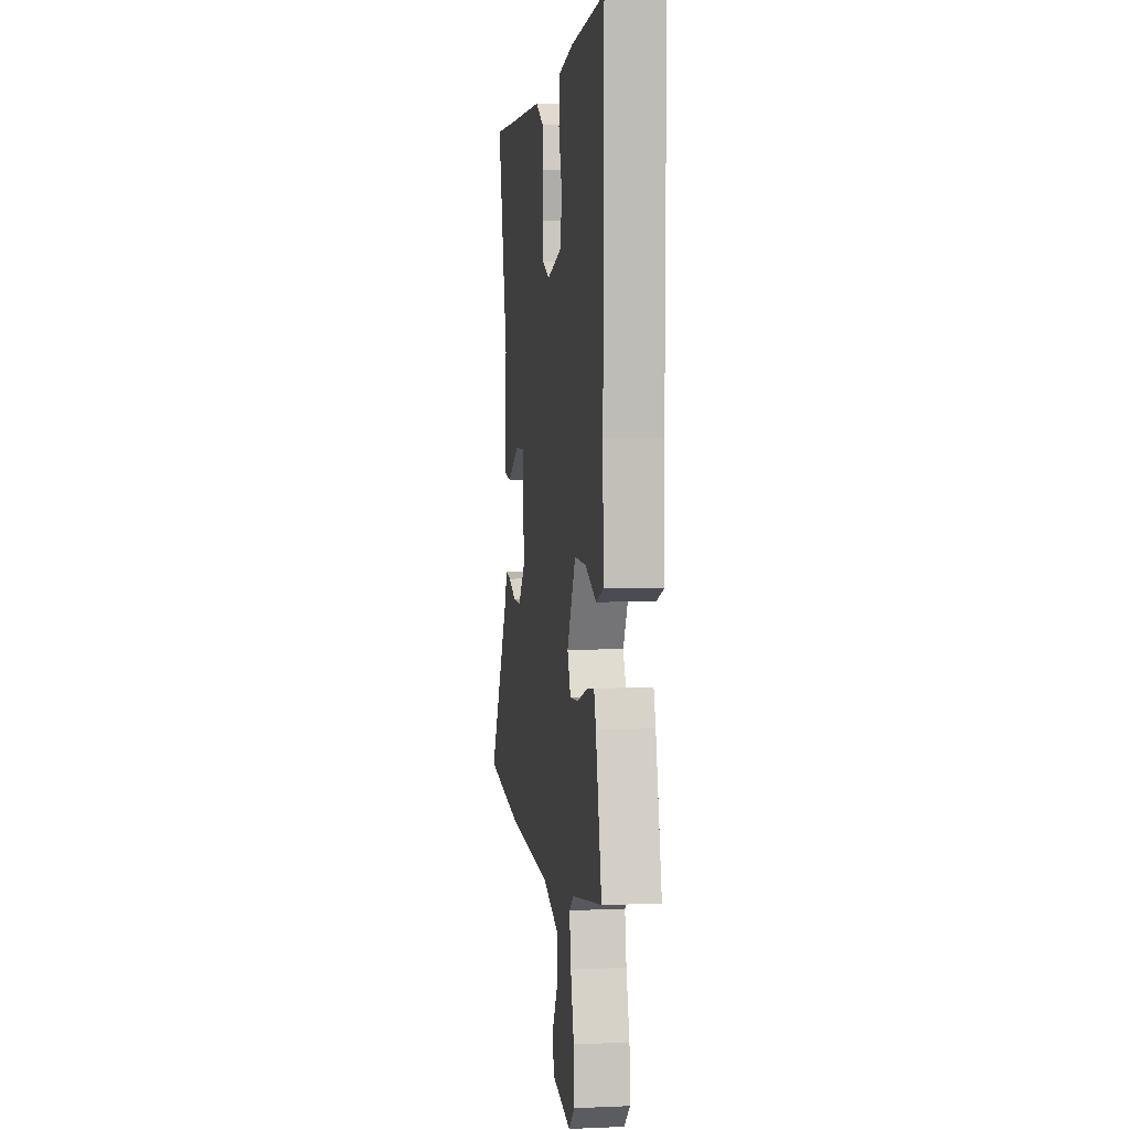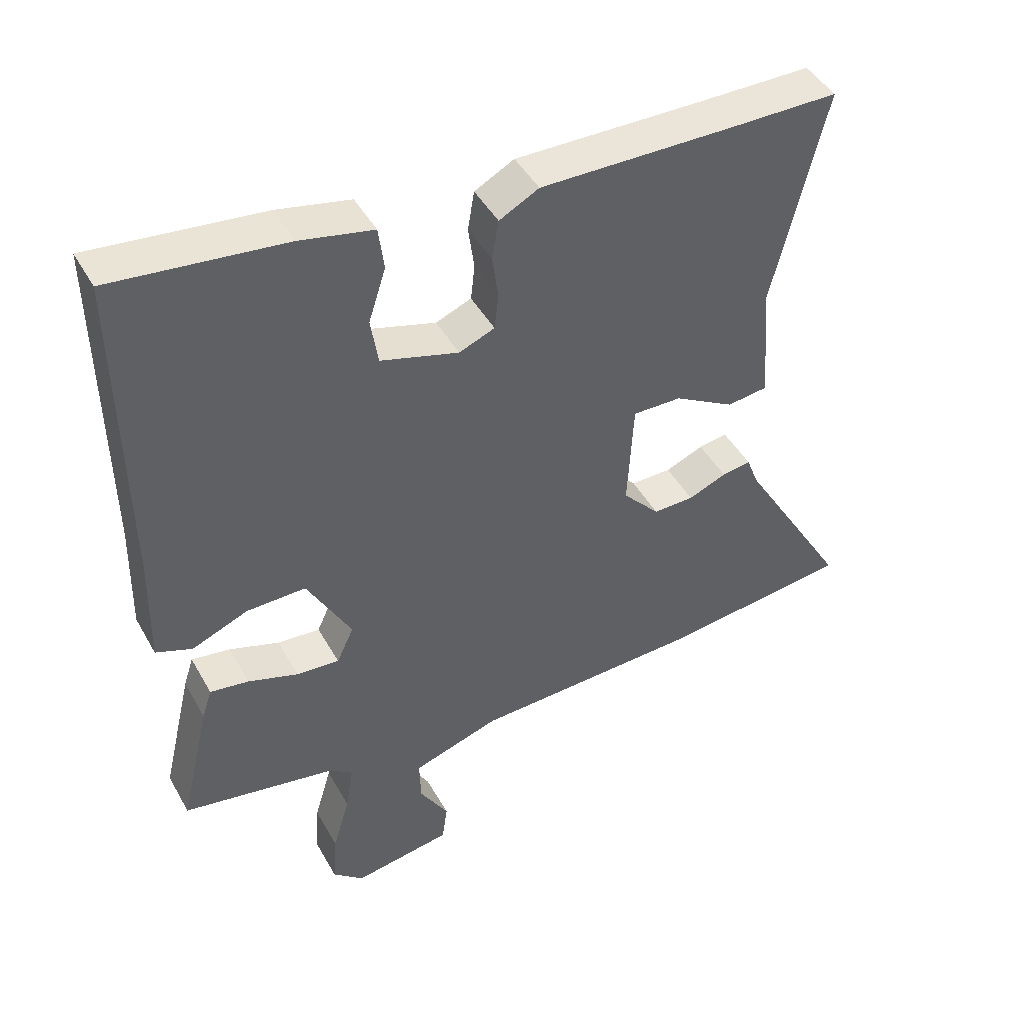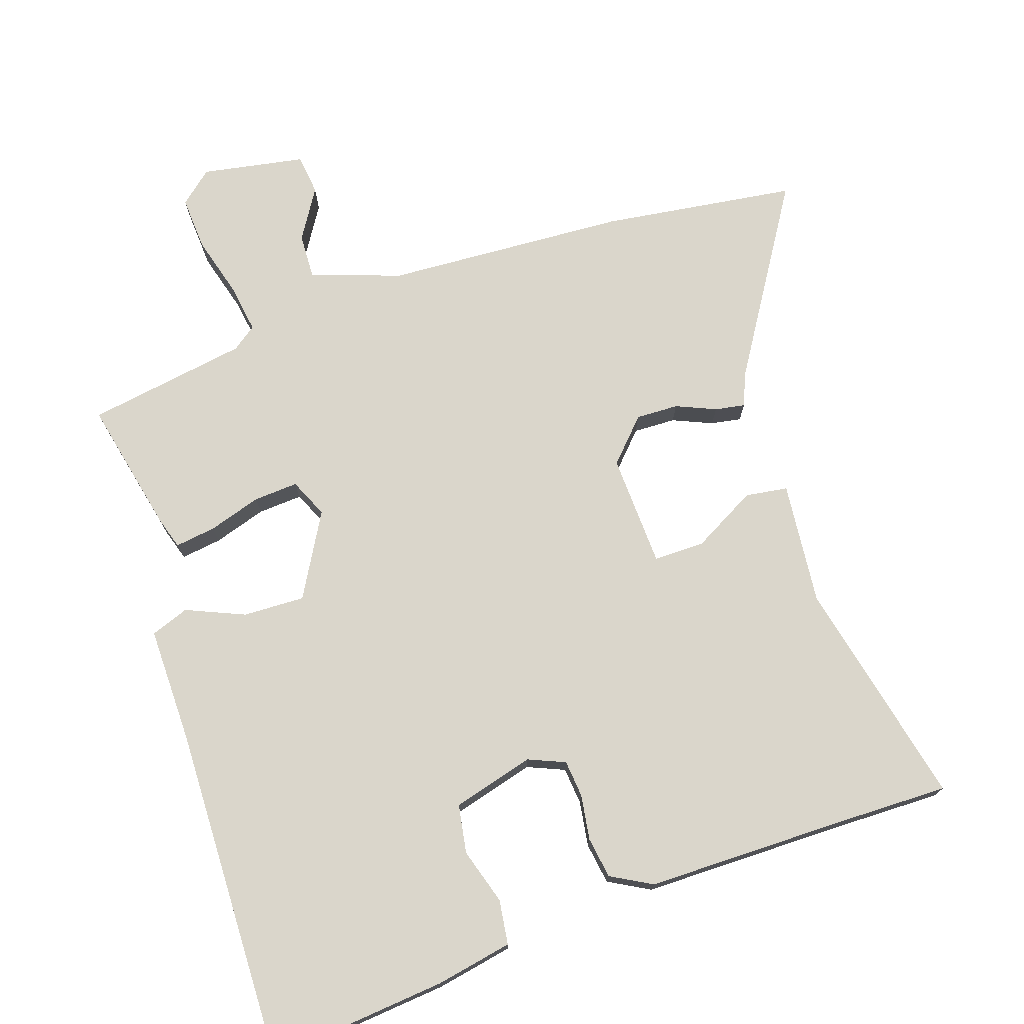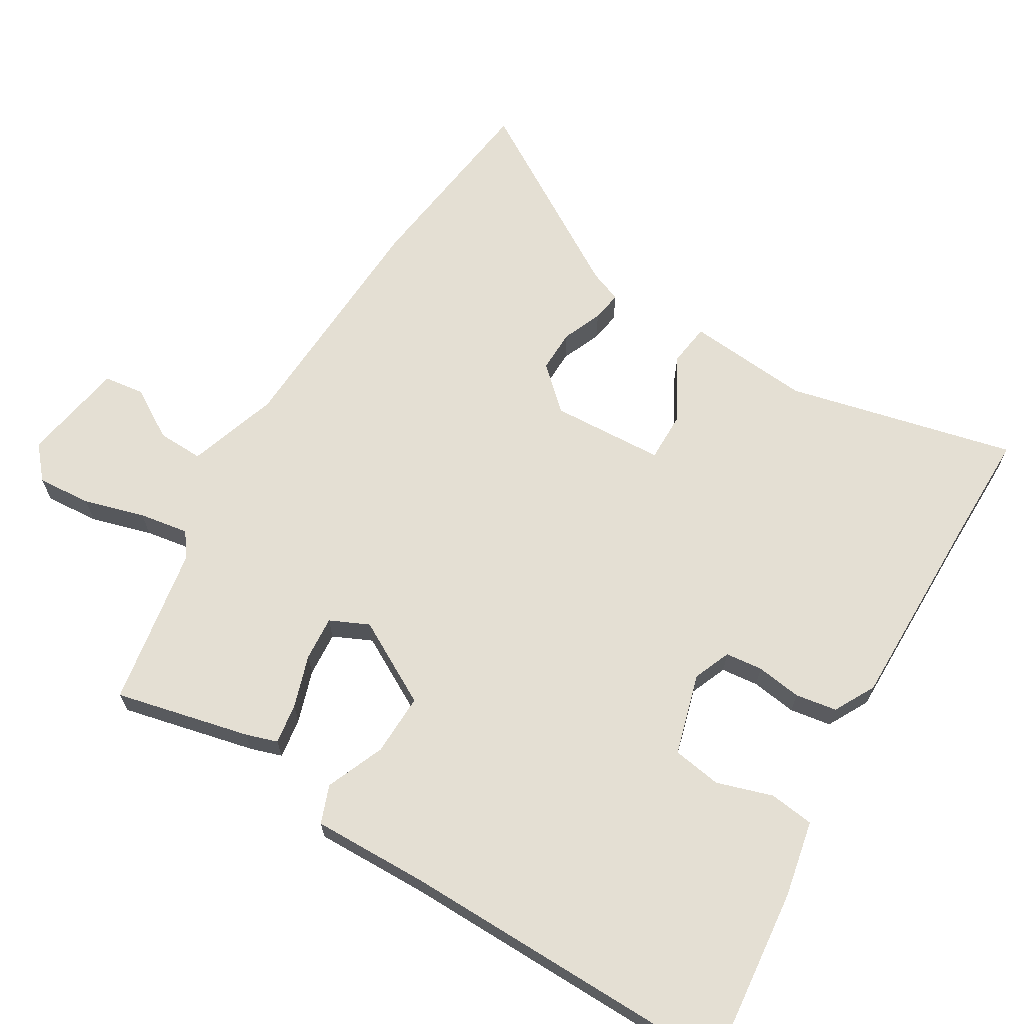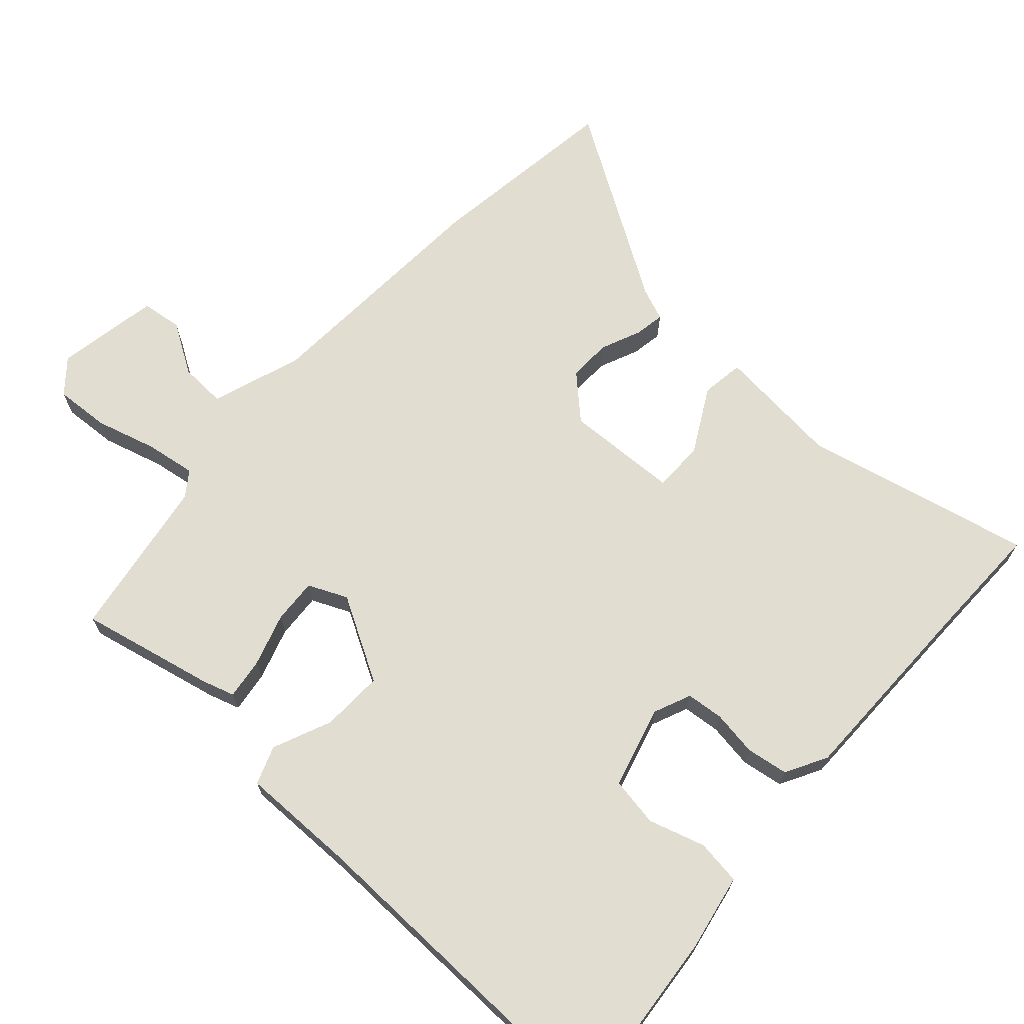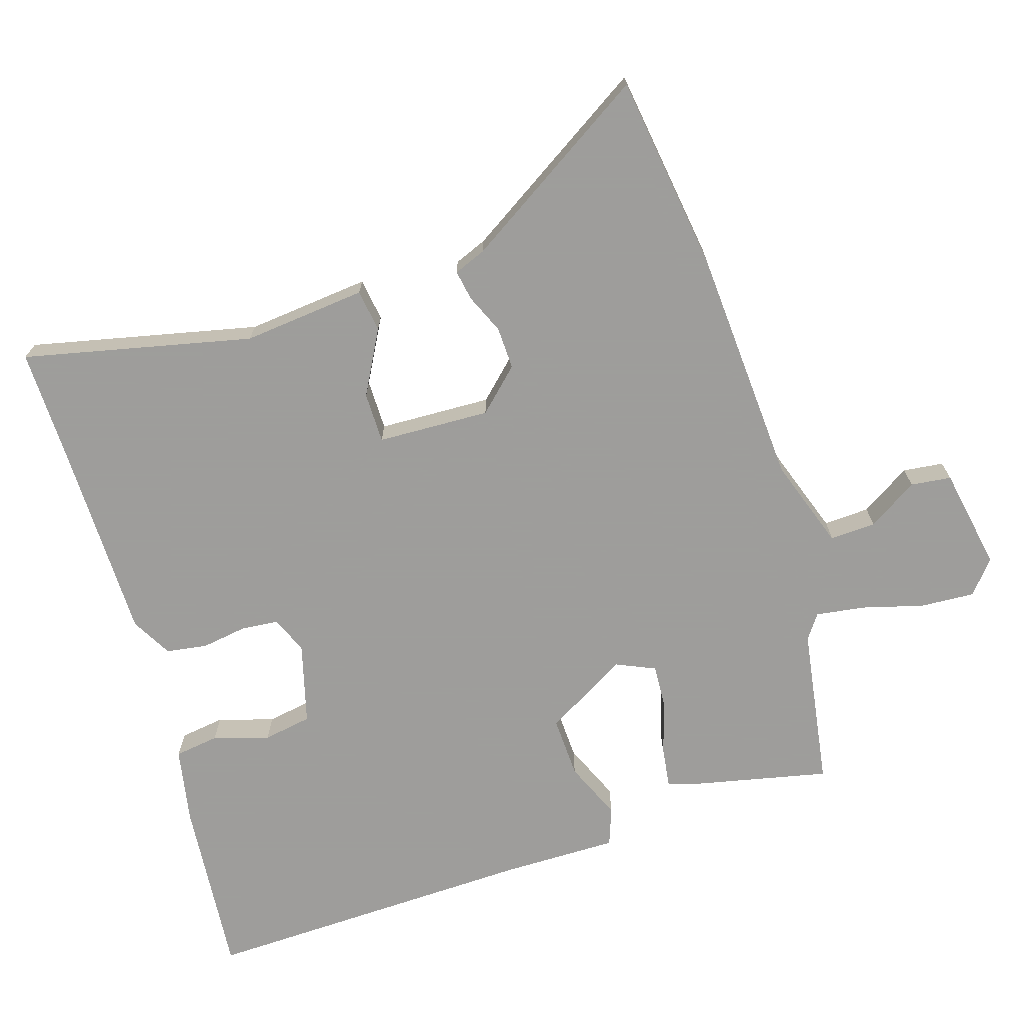
<metadata>
{"format":"obj","ext":"obj","renderer":"f3d","projection":"perspective","resolution":1024,"background":"white","views":[{"elev":5.2,"azim":-97.7,"up":"+Z"},{"elev":45.2,"azim":-27.8,"up":"+Z"},{"elev":74.1,"azim":-17.8,"up":"+Y"},{"elev":66.5,"azim":-58.8,"up":"+Y"},{"elev":68.7,"azim":-47.1,"up":"+Y"},{"elev":-70.7,"azim":108.4,"up":"+Y"}]}
</metadata>
<code>
v -0.504 0.07 -0.452
v -0.458 0.07 -0.257
v -0.443 0.07 -0.211
v -0.384 0.07 -0.22
v -0.308 0.07 -0.245
v -0.243 0.07 -0.25
v -0.217 0.07 -0.194
v -0.284 0.07 -0.072
v -0.374 0.07 -0.074
v -0.459 0.07 -0.109
v -0.514 0.07 -0.088
v -0.51 0.07 0.081
v -0.515 0.07 0.571
v -0.255 0.07 0.543
v -0.144 0.07 0.52
v -0.136 0.07 0.455
v -0.162 0.07 0.374
v -0.151 0.07 0.303
v -0.033 0.07 0.269
v 0.021 0.07 0.291
v 0.027 0.07 0.345
v 0.018 0.07 0.411
v 0.028 0.07 0.471
v 0.088 0.07 0.503
v 0.38 0.07 0.5
v 0.544 0.07 0.5
v 0.464 0.07 0.169
v 0.479 0.07 -0.011
v 0.417 0.07 -0.019
v 0.325 0.07 0.033
v 0.251 0.07 0.034
v 0.242 0.07 -0.13
v 0.298 0.07 -0.191
v 0.36 0.07 -0.19
v 0.418 0.07 -0.166
v 0.462 0.07 -0.159
v 0.48 0.07 -0.206
v 0.647 0.07 -0.482
v 0.363 0.07 -0.517
v 0.012 0.07 -0.532
v -0.12 0.07 -0.575
v -0.118 0.07 -0.642
v -0.074 0.07 -0.715
v -0.082 0.07 -0.774
v -0.232 0.07 -0.799
v -0.279 0.07 -0.758
v -0.273 0.07 -0.679
v -0.247 0.07 -0.591
v -0.235 0.07 -0.519
v -0.27 0.07 -0.493
v -0.504 0 -0.452
v -0.458 0 -0.257
v -0.443 0 -0.211
v -0.384 0 -0.22
v -0.308 0 -0.245
v -0.243 0 -0.25
v -0.217 0 -0.194
v -0.284 0 -0.072
v -0.374 0 -0.074
v -0.459 0 -0.109
v -0.514 0 -0.088
v -0.51 0 0.081
v -0.515 0 0.571
v -0.255 0 0.543
v -0.144 0 0.52
v -0.136 0 0.455
v -0.162 0 0.374
v -0.151 0 0.303
v -0.033 0 0.269
v 0.021 0 0.291
v 0.027 0 0.345
v 0.018 0 0.411
v 0.028 0 0.471
v 0.088 0 0.503
v 0.38 0 0.5
v 0.544 0 0.5
v 0.464 0 0.169
v 0.479 0 -0.011
v 0.417 0 -0.019
v 0.325 0 0.033
v 0.251 0 0.034
v 0.242 0 -0.13
v 0.298 0 -0.191
v 0.36 0 -0.19
v 0.418 0 -0.166
v 0.462 0 -0.159
v 0.48 0 -0.206
v 0.647 0 -0.482
v 0.363 0 -0.517
v 0.012 0 -0.532
v -0.12 0 -0.575
v -0.118 0 -0.642
v -0.074 0 -0.715
v -0.082 0 -0.774
v -0.232 0 -0.799
v -0.279 0 -0.758
v -0.273 0 -0.679
v -0.247 0 -0.591
v -0.235 0 -0.519
v -0.27 0 -0.493
f 46 47 48
f 45 46 48
f 44 45 48
f 43 44 48
f 42 43 48
f 41 42 48 49
f 40 41 49 50
f 40 50 1
f 39 40 1
f 38 39 1
f 37 38 1
f 34 35 36 37
f 27 28 29 30
f 27 30 31
f 26 27 31
f 25 26 31
f 24 25 31
f 23 24 31
f 22 23 31
f 21 22 31
f 20 21 31 32
f 15 16 17
f 14 15 17
f 13 14 17
f 12 13 17
f 12 17 18
f 11 12 18
f 10 11 18
f 9 10 18
f 8 9 18 19
f 3 4 5
f 2 3 5
f 1 2 5
f 1 5 6
f 37 1 6
f 34 37 6
f 33 34 6
f 19 20 32
f 8 19 32
f 7 8 32
f 6 7 32 33
f 98 97 96
f 98 96 95
f 98 95 94
f 98 94 93
f 98 93 92
f 99 98 92 91
f 100 99 91 90
f 51 100 90
f 51 90 89
f 51 89 88
f 51 88 87
f 87 86 85 84
f 80 79 78 77
f 81 80 77
f 81 77 76
f 81 76 75
f 81 75 74
f 81 74 73
f 81 73 72
f 81 72 71
f 82 81 71 70
f 67 66 65
f 67 65 64
f 67 64 63
f 67 63 62
f 68 67 62
f 68 62 61
f 68 61 60
f 68 60 59
f 69 68 59 58
f 55 54 53
f 55 53 52
f 55 52 51
f 56 55 51
f 56 51 87
f 56 87 84
f 56 84 83
f 82 70 69
f 82 69 58
f 82 58 57
f 83 82 57 56
f 1 51 52 2
f 2 52 53 3
f 3 53 54 4
f 4 54 55 5
f 5 55 56 6
f 6 56 57 7
f 7 57 58 8
f 8 58 59 9
f 9 59 60 10
f 10 60 61 11
f 11 61 62 12
f 12 62 63 13
f 13 63 64 14
f 14 64 65 15
f 15 65 66 16
f 16 66 67 17
f 17 67 68 18
f 18 68 69 19
f 19 69 70 20
f 20 70 71 21
f 21 71 72 22
f 22 72 73 23
f 23 73 74 24
f 24 74 75 25
f 25 75 76 26
f 26 76 77 27
f 27 77 78 28
f 28 78 79 29
f 29 79 80 30
f 30 80 81 31
f 31 81 82 32
f 32 82 83 33
f 33 83 84 34
f 34 84 85 35
f 35 85 86 36
f 36 86 87 37
f 37 87 88 38
f 38 88 89 39
f 39 89 90 40
f 40 90 91 41
f 41 91 92 42
f 42 92 93 43
f 43 93 94 44
f 44 94 95 45
f 45 95 96 46
f 46 96 97 47
f 47 97 98 48
f 48 98 99 49
f 49 99 100 50
f 50 100 51 1

</code>
